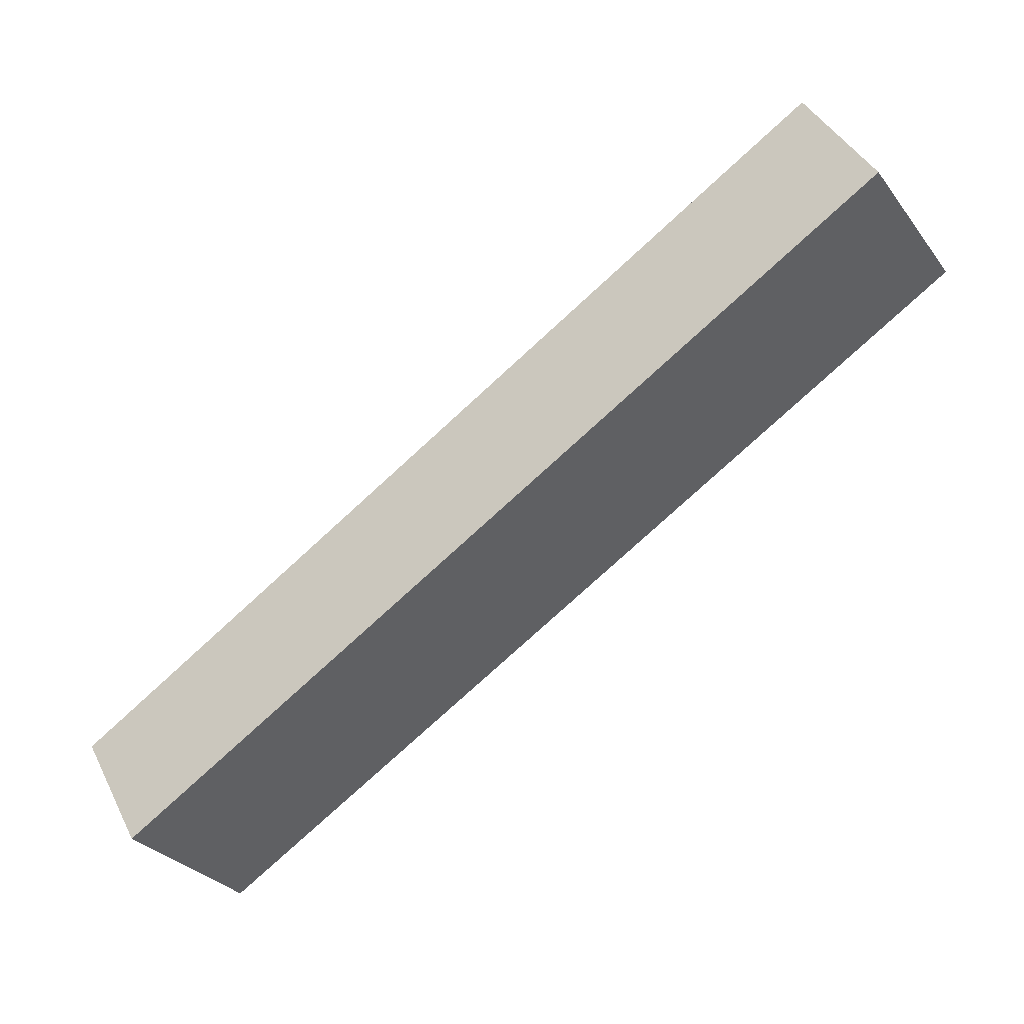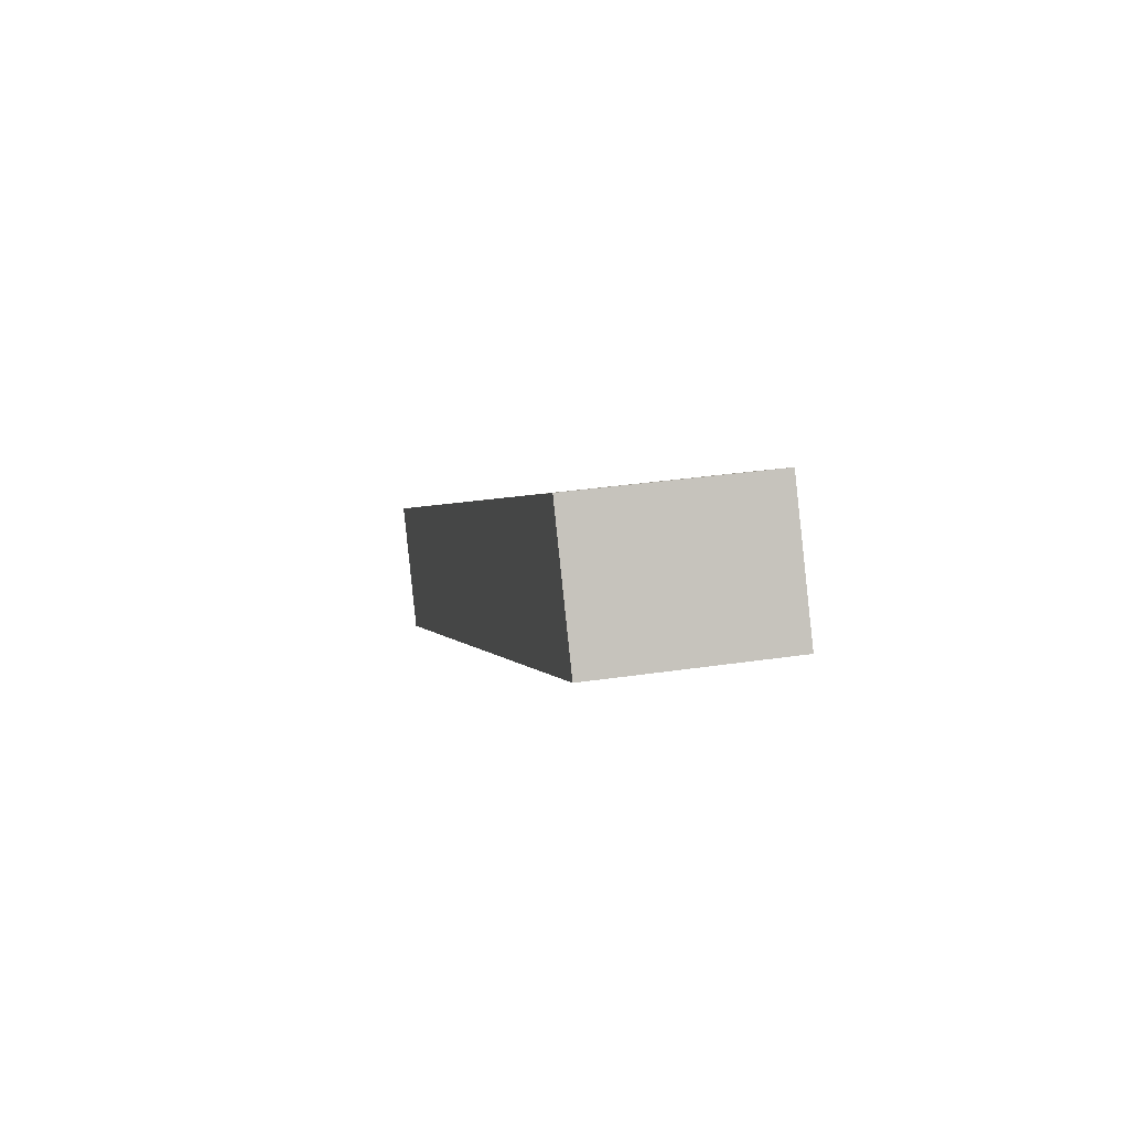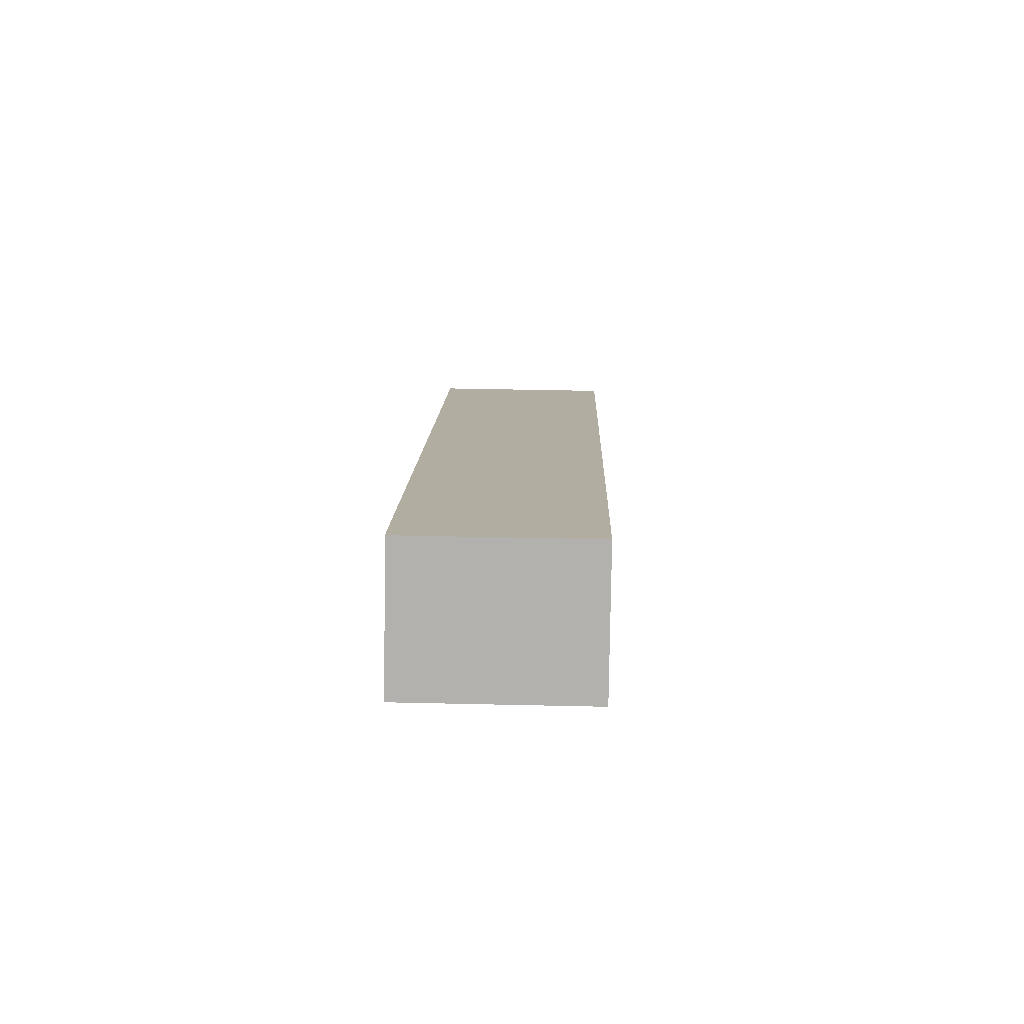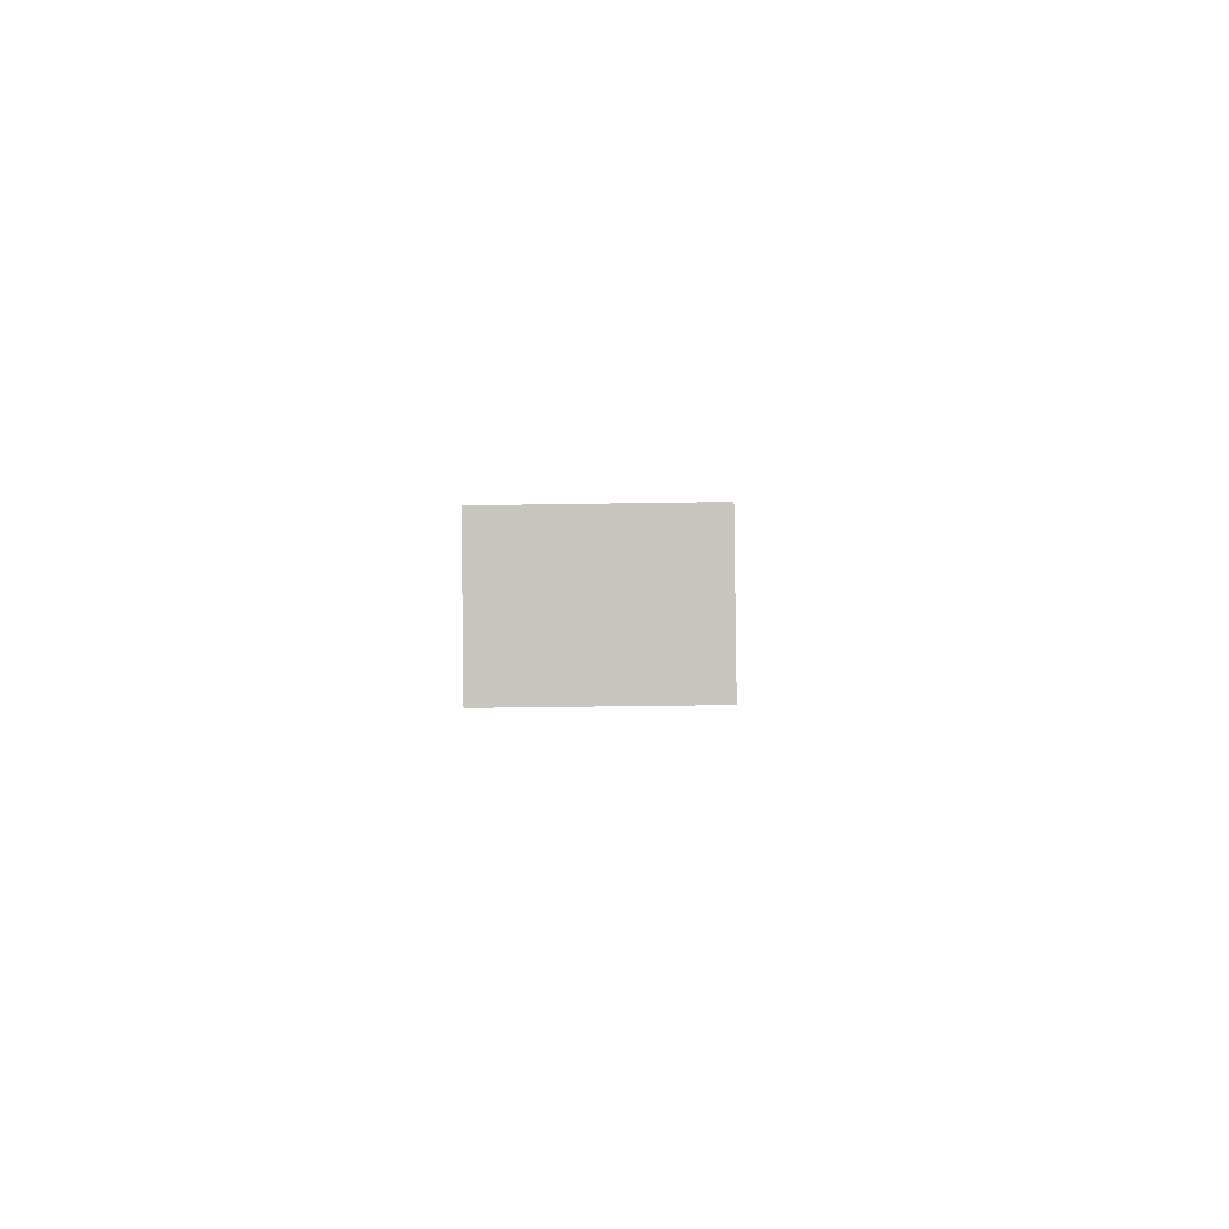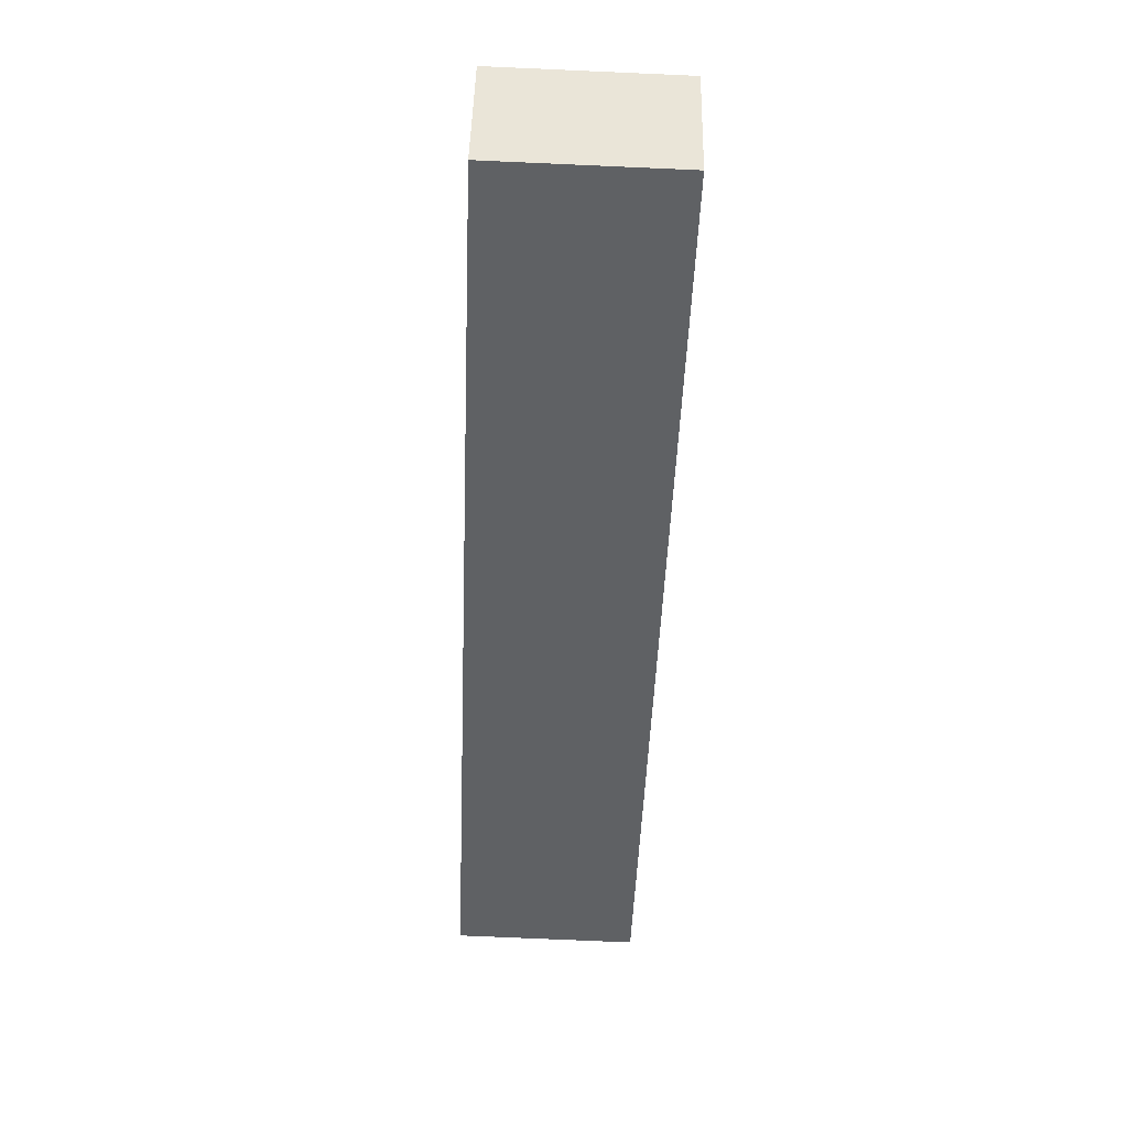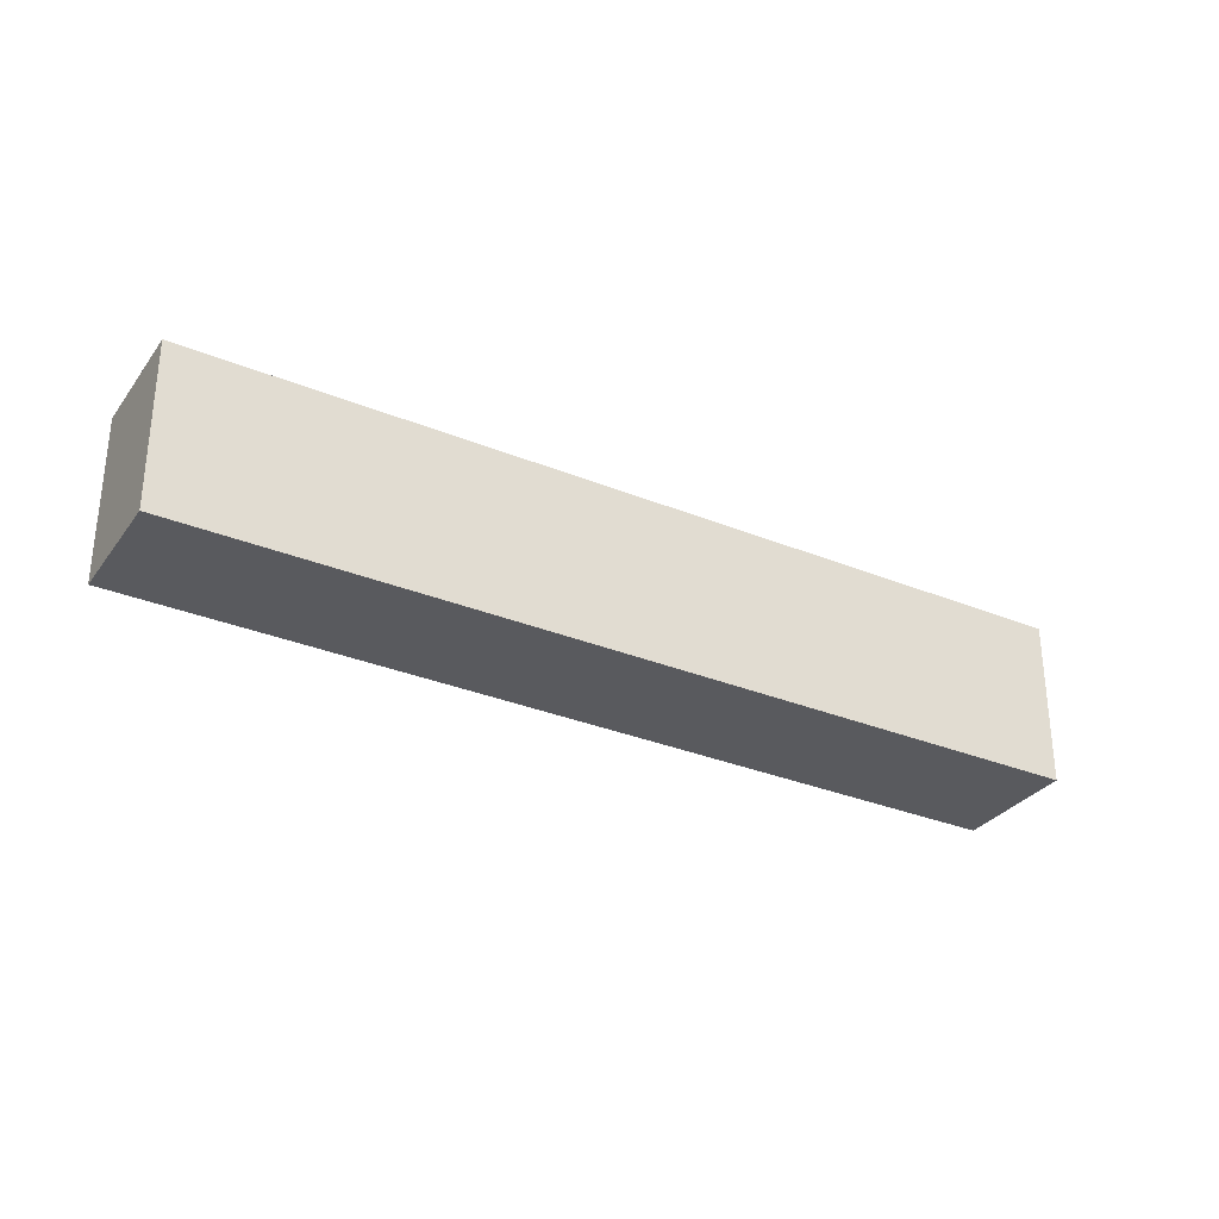
<metadata>
{"format":"obj","ext":"obj","renderer":"f3d","projection":"perspective","resolution":1024,"background":"white","views":[{"elev":-30.6,"azim":-149.5,"up":"+Z"},{"elev":32.1,"azim":-101.9,"up":"+Z"},{"elev":41.0,"azim":-88.4,"up":"+Z"},{"elev":-31.5,"azim":91.4,"up":"+Z"},{"elev":-76.3,"azim":87.5,"up":"+Z"},{"elev":-31.3,"azim":-179.6,"up":"+Y"}]}
</metadata>
<code>
v  6.719 -1.734e-16 2.831
v  2.971 7.709 5.058
v  2.971 -3.097e-16 5.058
v  6.719 7.709 2.831
v  38.45 9.867e-16 -16.11
v  38.45 7.709 -16.11
v  39.02 1.007e-15 -16.45
v  39.02 7.709 -16.45
v  36.15 1.311e-15 -21.41
v  36.15 7.709 -21.41
v  0.0001644 7.709 -0.000244
v  0 0 0
g defaultobject
f 1 2 3
f 2 1 4
f 5 4 1
f 4 5 6
f 7 6 5
f 6 7 8
f 9 8 7
f 8 9 10
f 11 9 12
f 9 11 10
f 2 12 3
f 12 2 11
f 12 1 3
f 1 12 9
f 1 9 5
f 5 9 7
f 2 10 11
f 10 2 4
f 10 4 6
f 10 6 8

</code>
